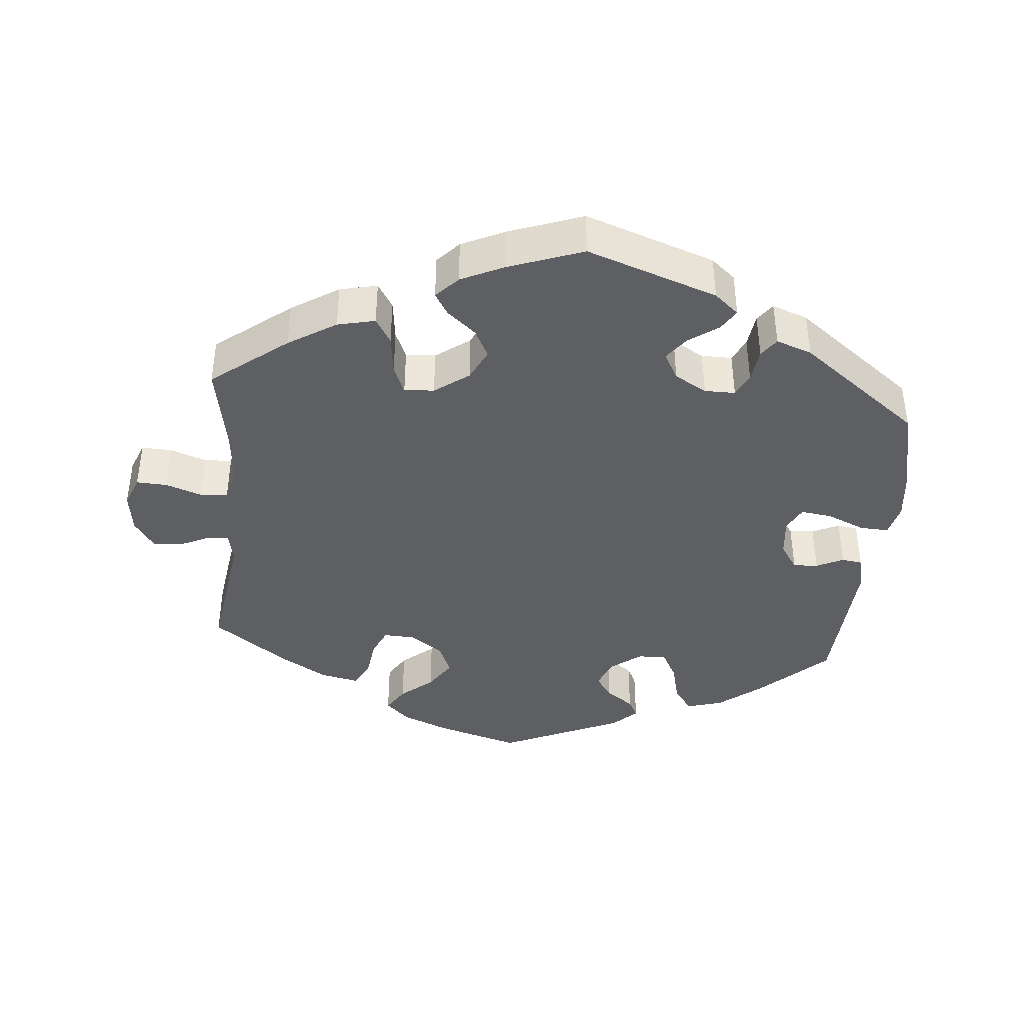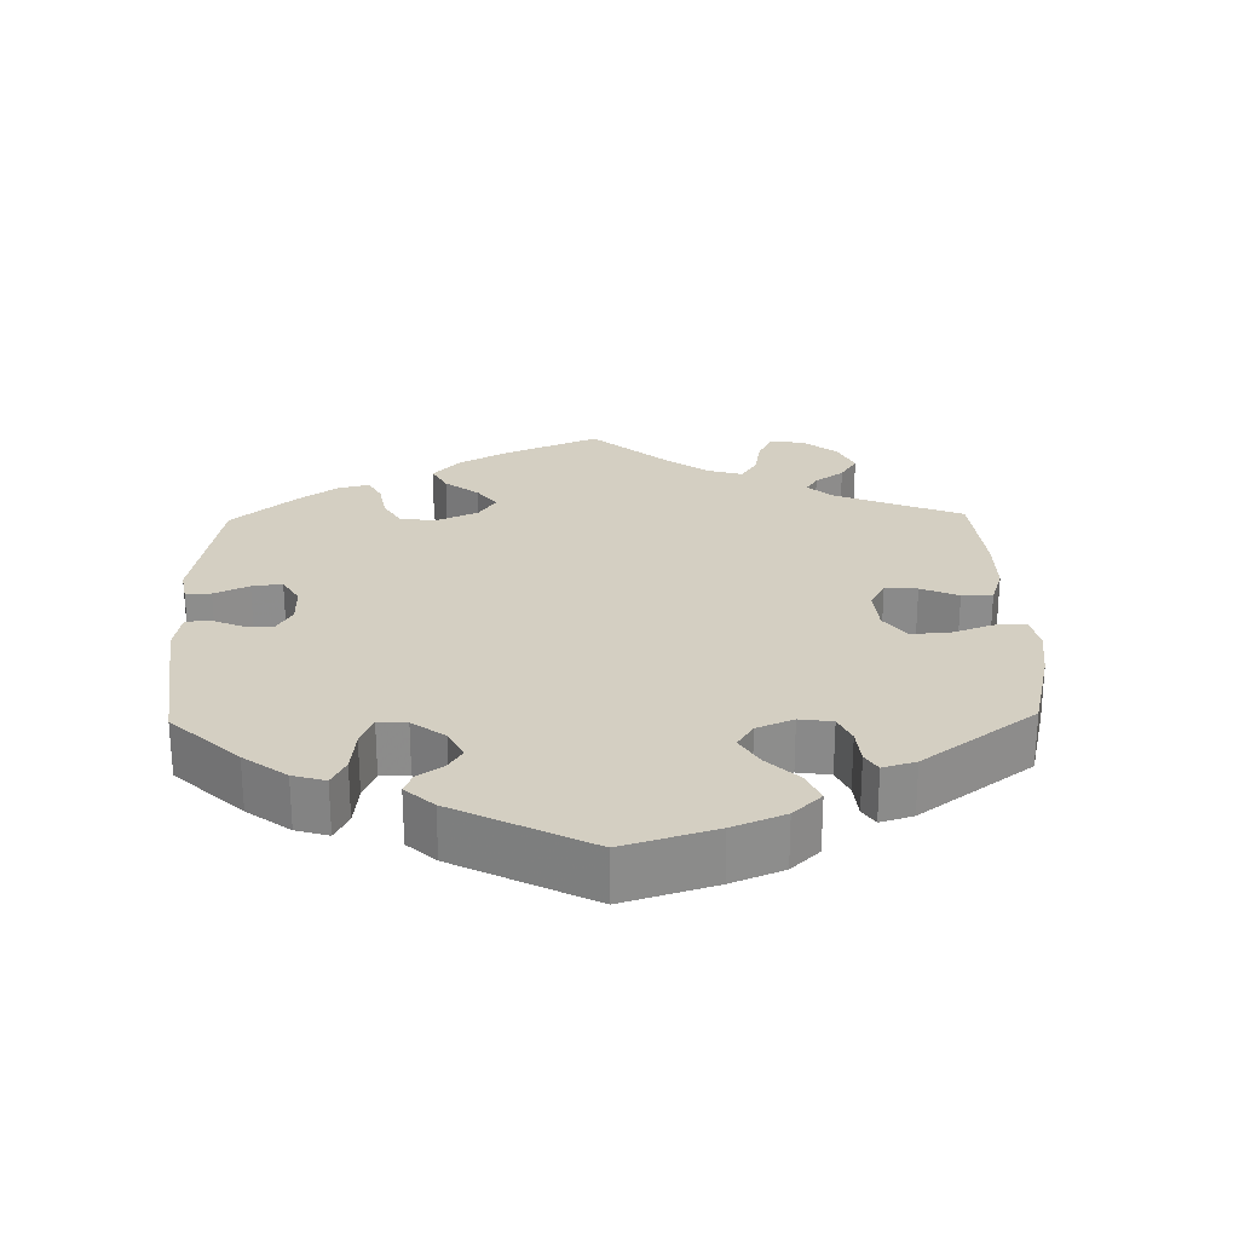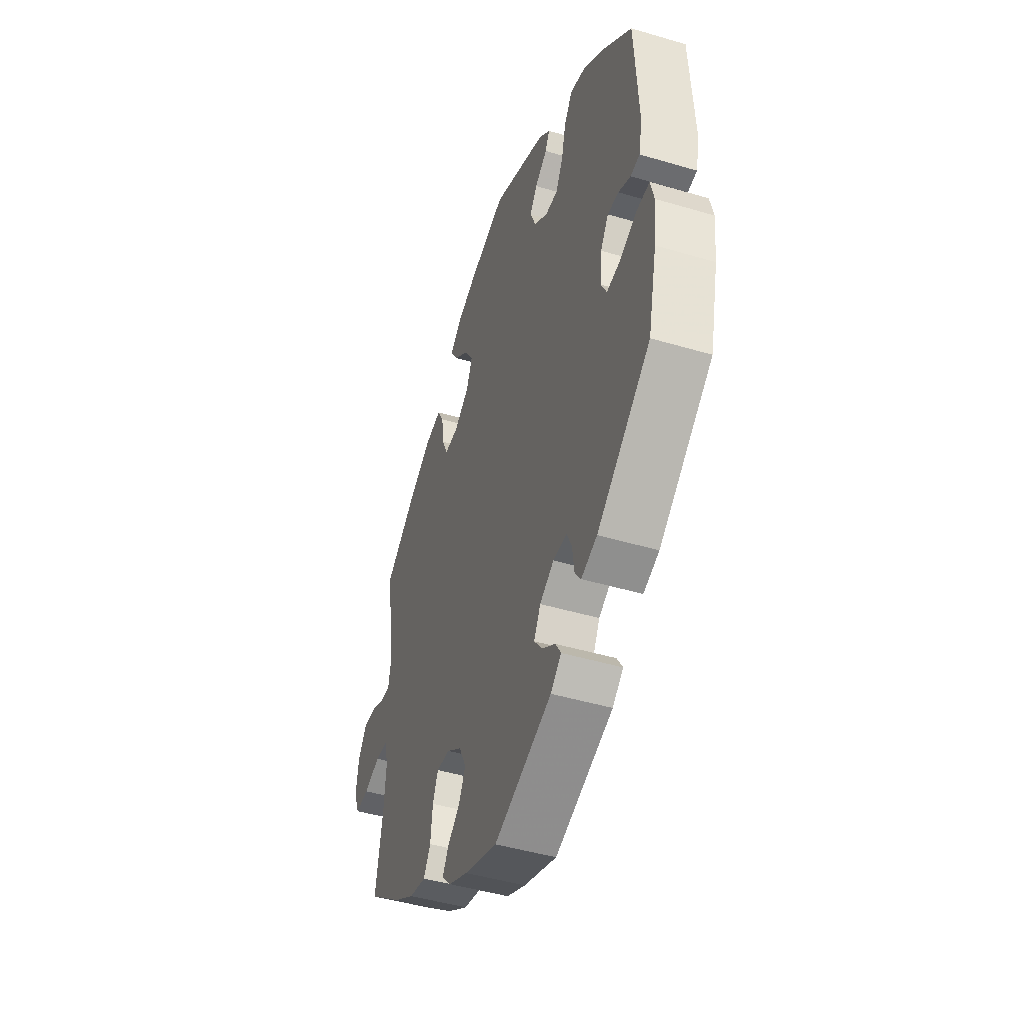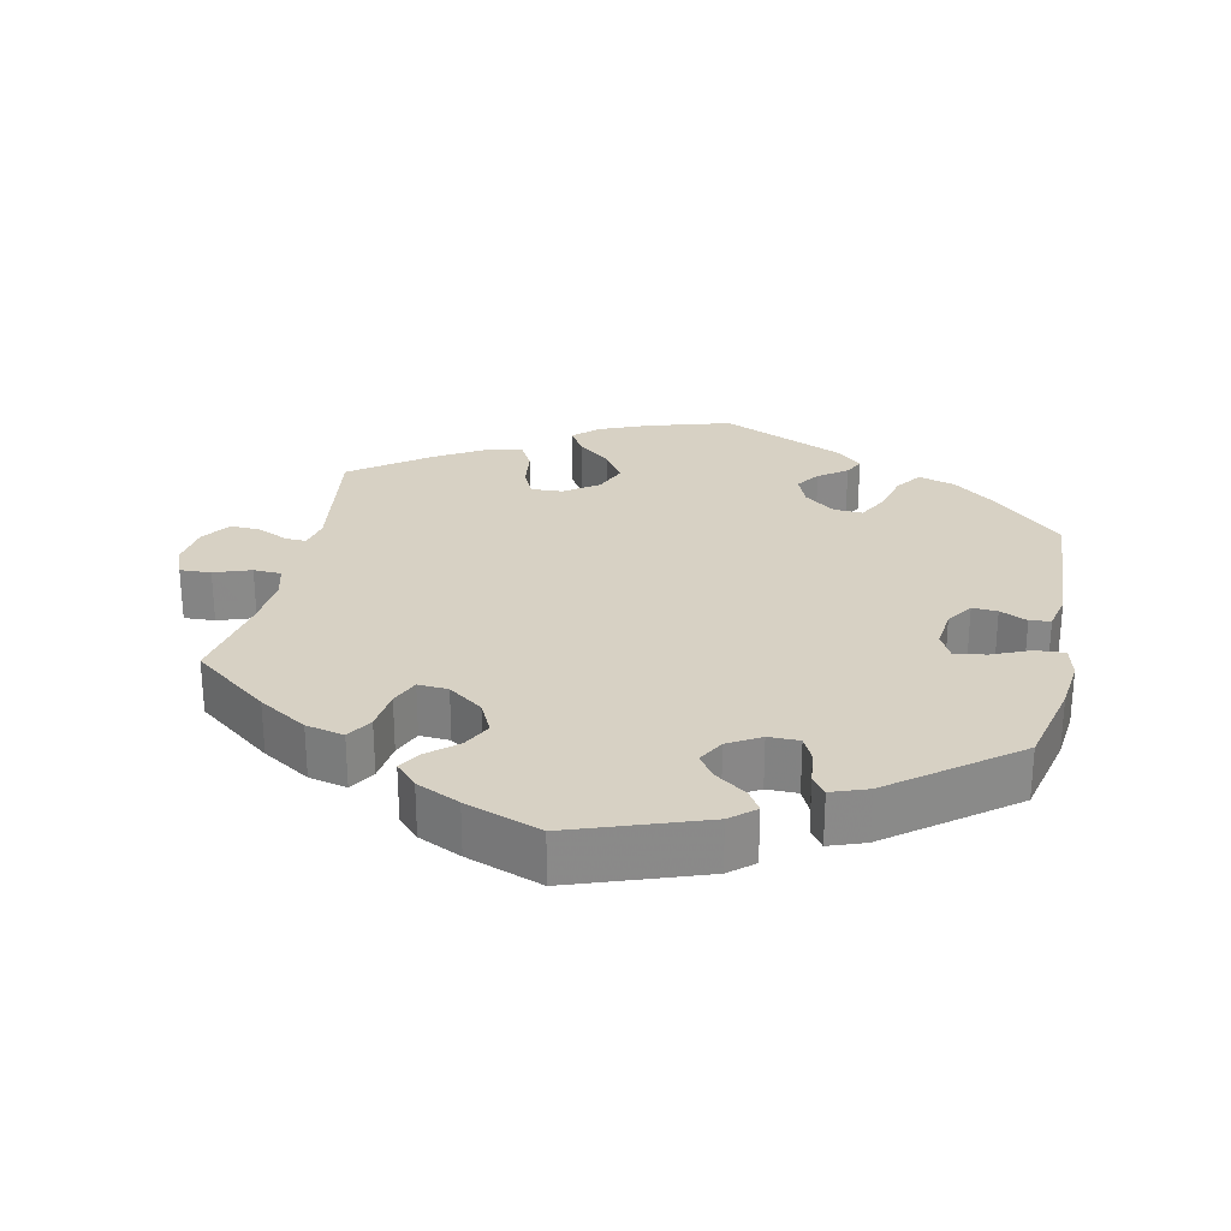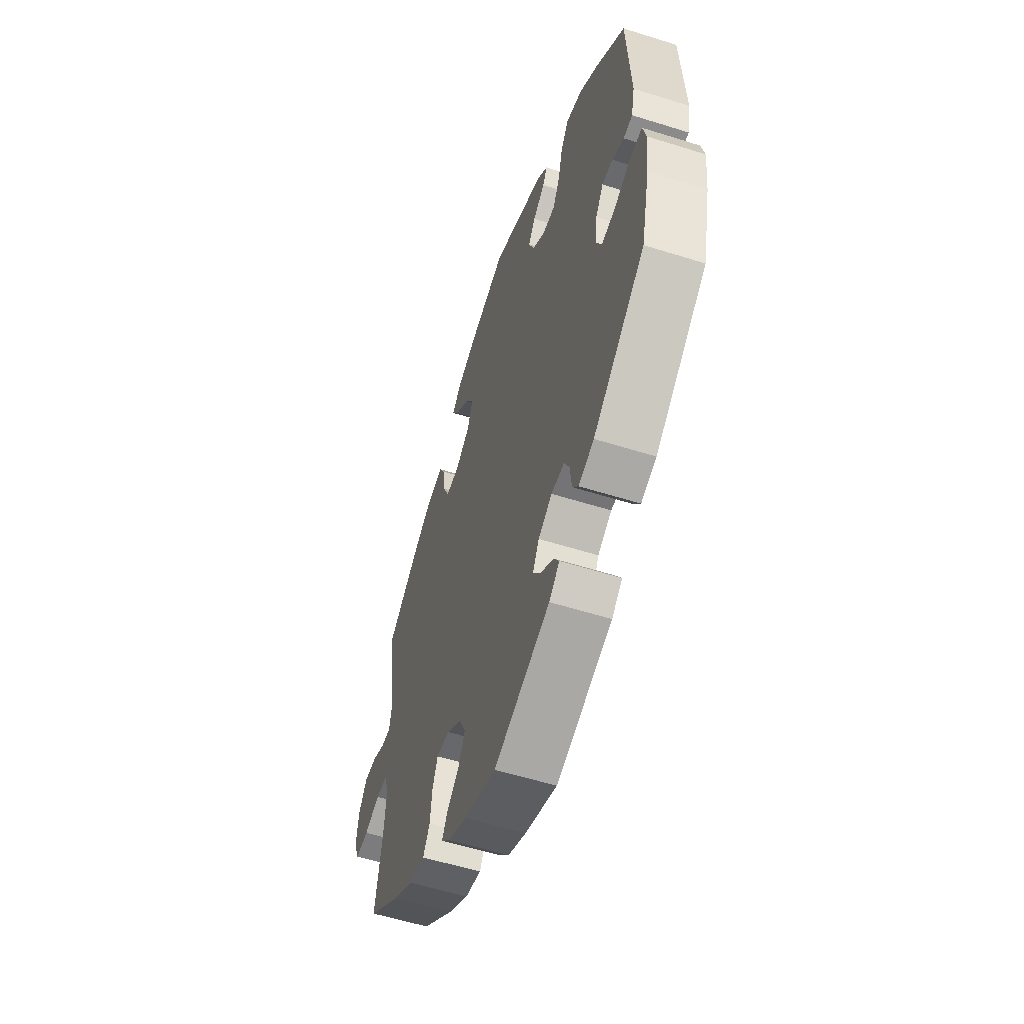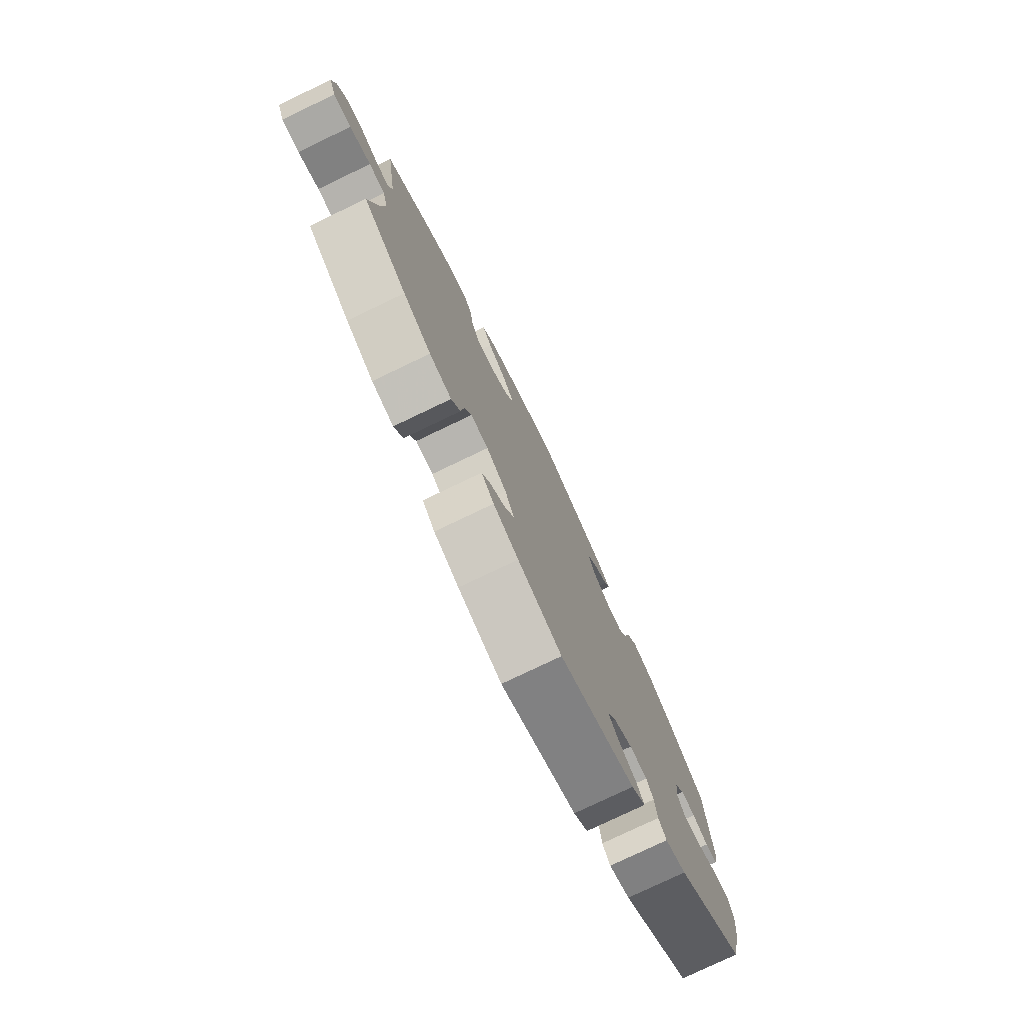
<metadata>
{"format":"obj","ext":"obj","renderer":"f3d","projection":"perspective","resolution":1024,"background":"white","views":[{"elev":-40.5,"azim":174.8,"up":"+Y"},{"elev":25.8,"azim":-61.3,"up":"+Y"},{"elev":-46.0,"azim":-108.8,"up":"+Z"},{"elev":27.1,"azim":-168.0,"up":"+Y"},{"elev":-56.3,"azim":-108.3,"up":"+Z"},{"elev":-77.6,"azim":115.6,"up":"+Z"}]}
</metadata>
<code>
v -0.182 0.07 -0.514
v -0.216 0.07 -0.485
v -0.198 0.07 -0.456
v -0.156 0.07 -0.426
v -0.131 0.07 -0.393
v -0.152 0.07 -0.355
v -0.197 0.07 -0.329
v -0.24 0.07 -0.329
v -0.256 0.07 -0.362
v -0.262 0.07 -0.41
v -0.281 0.07 -0.436
v -0.331 0.07 -0.418
v -0.5 0.07 -0.289
v -0.528 0.07 -0.167
v -0.536 0.07 -0.095
v -0.525 0.07 -0.05
v -0.484 0.07 -0.052
v -0.431 0.07 -0.075
v -0.387 0.07 -0.081
v -0.369 0.07 -0.046
v -0.375 0.07 0.009
v -0.4 0.07 0.047
v -0.435 0.07 0.045
v -0.473 0.07 0.027
v -0.502 0.07 0.031
v -0.513 0.07 0.082
v -0.501 0.07 0.289
v -0.406 0.07 0.378
v -0.346 0.07 0.425
v -0.295 0.07 0.44
v -0.269 0.07 0.404
v -0.255 0.07 0.347
v -0.232 0.07 0.304
v -0.192 0.07 0.306
v -0.149 0.07 0.339
v -0.132 0.07 0.381
v -0.155 0.07 0.414
v -0.194 0.07 0.442
v -0.208 0.07 0.469
v -0.174 0.07 0.501
v -0.001 0.07 0.578
v 0.117 0.07 0.543
v 0.182 0.07 0.516
v 0.216 0.07 0.484
v 0.193 0.07 0.448
v 0.148 0.07 0.41
v 0.119 0.07 0.366
v 0.138 0.07 0.321
v 0.185 0.07 0.288
v 0.229 0.07 0.286
v 0.247 0.07 0.326
v 0.254 0.07 0.381
v 0.274 0.07 0.417
v 0.327 0.07 0.406
v 0.393 0.07 0.367
v 0.5 0.07 0.289
v 0.473 0.07 0.104
v 0.482 0.07 0.061
v 0.511 0.07 0.062
v 0.554 0.07 0.082
v 0.596 0.07 0.084
v 0.624 0.07 0.043
v 0.632 0.07 -0.015
v 0.615 0.07 -0.058
v 0.572 0.07 -0.056
v 0.521 0.07 -0.038
v 0.482 0.07 -0.04
v 0.47 0.07 -0.088
v 0.477 0.07 -0.162
v 0.5 0.07 -0.289
v 0.394 0.07 -0.371
v 0.327 0.07 -0.413
v 0.274 0.07 -0.425
v 0.252 0.07 -0.389
v 0.245 0.07 -0.332
v 0.228 0.07 -0.292
v 0.186 0.07 -0.295
v 0.138 0.07 -0.33
v 0.116 0.07 -0.375
v 0.137 0.07 -0.415
v 0.177 0.07 -0.449
v 0.196 0.07 -0.48
v 0.166 0.07 -0.512
v 0.106 0.07 -0.54
v 0.001 0.07 -0.578
v -0.182 0 -0.514
v -0.216 0 -0.485
v -0.198 0 -0.456
v -0.156 0 -0.426
v -0.131 0 -0.393
v -0.152 0 -0.355
v -0.197 0 -0.329
v -0.24 0 -0.329
v -0.256 0 -0.362
v -0.262 0 -0.41
v -0.281 0 -0.436
v -0.331 0 -0.418
v -0.5 0 -0.289
v -0.528 0 -0.167
v -0.536 0 -0.095
v -0.525 0 -0.05
v -0.484 0 -0.052
v -0.431 0 -0.075
v -0.387 0 -0.081
v -0.369 0 -0.046
v -0.375 0 0.009
v -0.4 0 0.047
v -0.435 0 0.045
v -0.473 0 0.027
v -0.502 0 0.031
v -0.513 0 0.082
v -0.501 0 0.289
v -0.406 0 0.378
v -0.346 0 0.425
v -0.295 0 0.44
v -0.269 0 0.404
v -0.255 0 0.347
v -0.232 0 0.304
v -0.192 0 0.306
v -0.149 0 0.339
v -0.132 0 0.381
v -0.155 0 0.414
v -0.194 0 0.442
v -0.208 0 0.469
v -0.174 0 0.501
v -0.001 0 0.578
v 0.117 0 0.543
v 0.182 0 0.516
v 0.216 0 0.484
v 0.193 0 0.448
v 0.148 0 0.41
v 0.119 0 0.366
v 0.138 0 0.321
v 0.185 0 0.288
v 0.229 0 0.286
v 0.247 0 0.326
v 0.254 0 0.381
v 0.274 0 0.417
v 0.327 0 0.406
v 0.393 0 0.367
v 0.5 0 0.289
v 0.473 0 0.104
v 0.482 0 0.061
v 0.511 0 0.062
v 0.554 0 0.082
v 0.596 0 0.084
v 0.624 0 0.043
v 0.632 0 -0.015
v 0.615 0 -0.058
v 0.572 0 -0.056
v 0.521 0 -0.038
v 0.482 0 -0.04
v 0.47 0 -0.088
v 0.477 0 -0.162
v 0.5 0 -0.289
v 0.394 0 -0.371
v 0.327 0 -0.413
v 0.274 0 -0.425
v 0.252 0 -0.389
v 0.245 0 -0.332
v 0.228 0 -0.292
v 0.186 0 -0.295
v 0.138 0 -0.33
v 0.116 0 -0.375
v 0.137 0 -0.415
v 0.177 0 -0.449
v 0.196 0 -0.48
v 0.166 0 -0.512
v 0.106 0 -0.54
v 0.001 0 -0.578
f 80 81 82 83
f 79 80 83 84
f 72 73 74 75
f 72 75 76
f 69 70 71 72
f 68 69 72 76
f 67 68 76 77
f 63 64 65 66
f 63 66 67
f 62 63 67
f 59 60 61 62
f 58 59 62 67
f 57 58 67 77
f 51 52 53 54
f 50 51 54 55
f 43 44 45 46
f 43 46 47
f 42 43 47
f 41 42 47
f 40 41 47 48
f 37 38 39 40
f 36 37 40 48
f 29 30 31 32
f 29 32 33
f 28 29 33
f 27 28 33
f 26 27 33 34
f 23 24 25 26
f 22 23 26 34
f 15 16 17 18
f 15 18 19
f 14 15 19
f 13 14 19
f 12 13 19
f 9 10 11 12
f 8 9 12 19
f 7 8 19 20
f 1 2 3 4
f 1 4 5
f 79 84 85 1
f 56 57 77 78
f 50 55 56 78
f 49 50 78 79
f 35 36 48 49
f 21 22 34 35
f 6 7 20 21
f 6 21 35 49
f 49 79 1 5
f 5 6 49
f 168 167 166 165
f 169 168 165 164
f 160 159 158 157
f 161 160 157
f 157 156 155 154
f 161 157 154 153
f 162 161 153 152
f 151 150 149 148
f 152 151 148
f 152 148 147
f 147 146 145 144
f 152 147 144 143
f 162 152 143 142
f 139 138 137 136
f 140 139 136 135
f 131 130 129 128
f 132 131 128
f 132 128 127
f 132 127 126
f 133 132 126 125
f 125 124 123 122
f 133 125 122 121
f 117 116 115 114
f 118 117 114
f 118 114 113
f 118 113 112
f 119 118 112 111
f 111 110 109 108
f 119 111 108 107
f 103 102 101 100
f 104 103 100
f 104 100 99
f 104 99 98
f 104 98 97
f 97 96 95 94
f 104 97 94 93
f 105 104 93 92
f 89 88 87 86
f 90 89 86
f 86 170 169 164
f 163 162 142 141
f 163 141 140 135
f 164 163 135 134
f 134 133 121 120
f 120 119 107 106
f 106 105 92 91
f 134 120 106 91
f 90 86 164 134
f 134 91 90
f 1 86 87 2
f 2 87 88 3
f 3 88 89 4
f 4 89 90 5
f 5 90 91 6
f 6 91 92 7
f 7 92 93 8
f 8 93 94 9
f 9 94 95 10
f 10 95 96 11
f 11 96 97 12
f 12 97 98 13
f 13 98 99 14
f 14 99 100 15
f 15 100 101 16
f 16 101 102 17
f 17 102 103 18
f 18 103 104 19
f 19 104 105 20
f 20 105 106 21
f 21 106 107 22
f 22 107 108 23
f 23 108 109 24
f 24 109 110 25
f 25 110 111 26
f 26 111 112 27
f 27 112 113 28
f 28 113 114 29
f 29 114 115 30
f 30 115 116 31
f 31 116 117 32
f 32 117 118 33
f 33 118 119 34
f 34 119 120 35
f 35 120 121 36
f 36 121 122 37
f 37 122 123 38
f 38 123 124 39
f 39 124 125 40
f 40 125 126 41
f 41 126 127 42
f 42 127 128 43
f 43 128 129 44
f 44 129 130 45
f 45 130 131 46
f 46 131 132 47
f 47 132 133 48
f 48 133 134 49
f 49 134 135 50
f 50 135 136 51
f 51 136 137 52
f 52 137 138 53
f 53 138 139 54
f 54 139 140 55
f 55 140 141 56
f 56 141 142 57
f 57 142 143 58
f 58 143 144 59
f 59 144 145 60
f 60 145 146 61
f 61 146 147 62
f 62 147 148 63
f 63 148 149 64
f 64 149 150 65
f 65 150 151 66
f 66 151 152 67
f 67 152 153 68
f 68 153 154 69
f 69 154 155 70
f 70 155 156 71
f 71 156 157 72
f 72 157 158 73
f 73 158 159 74
f 74 159 160 75
f 75 160 161 76
f 76 161 162 77
f 77 162 163 78
f 78 163 164 79
f 79 164 165 80
f 80 165 166 81
f 81 166 167 82
f 82 167 168 83
f 83 168 169 84
f 84 169 170 85
f 85 170 86 1

</code>
